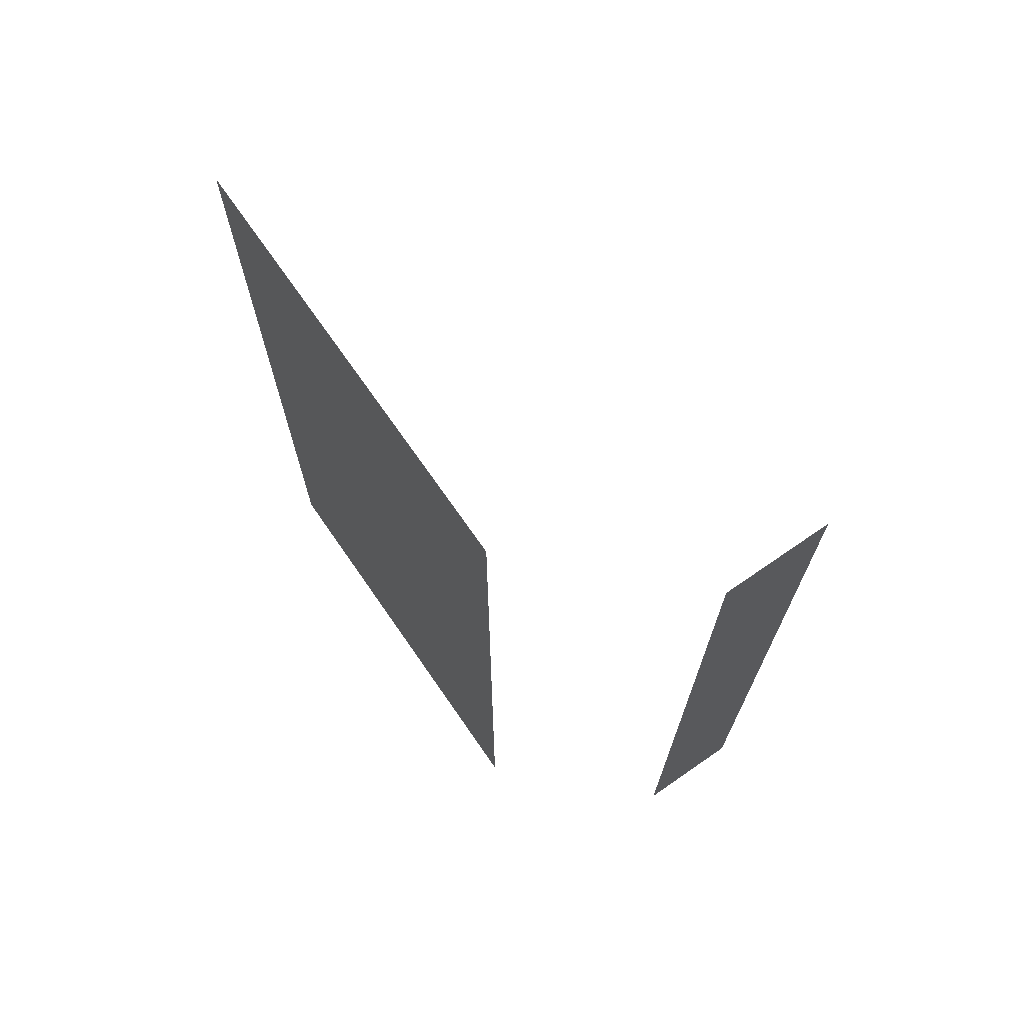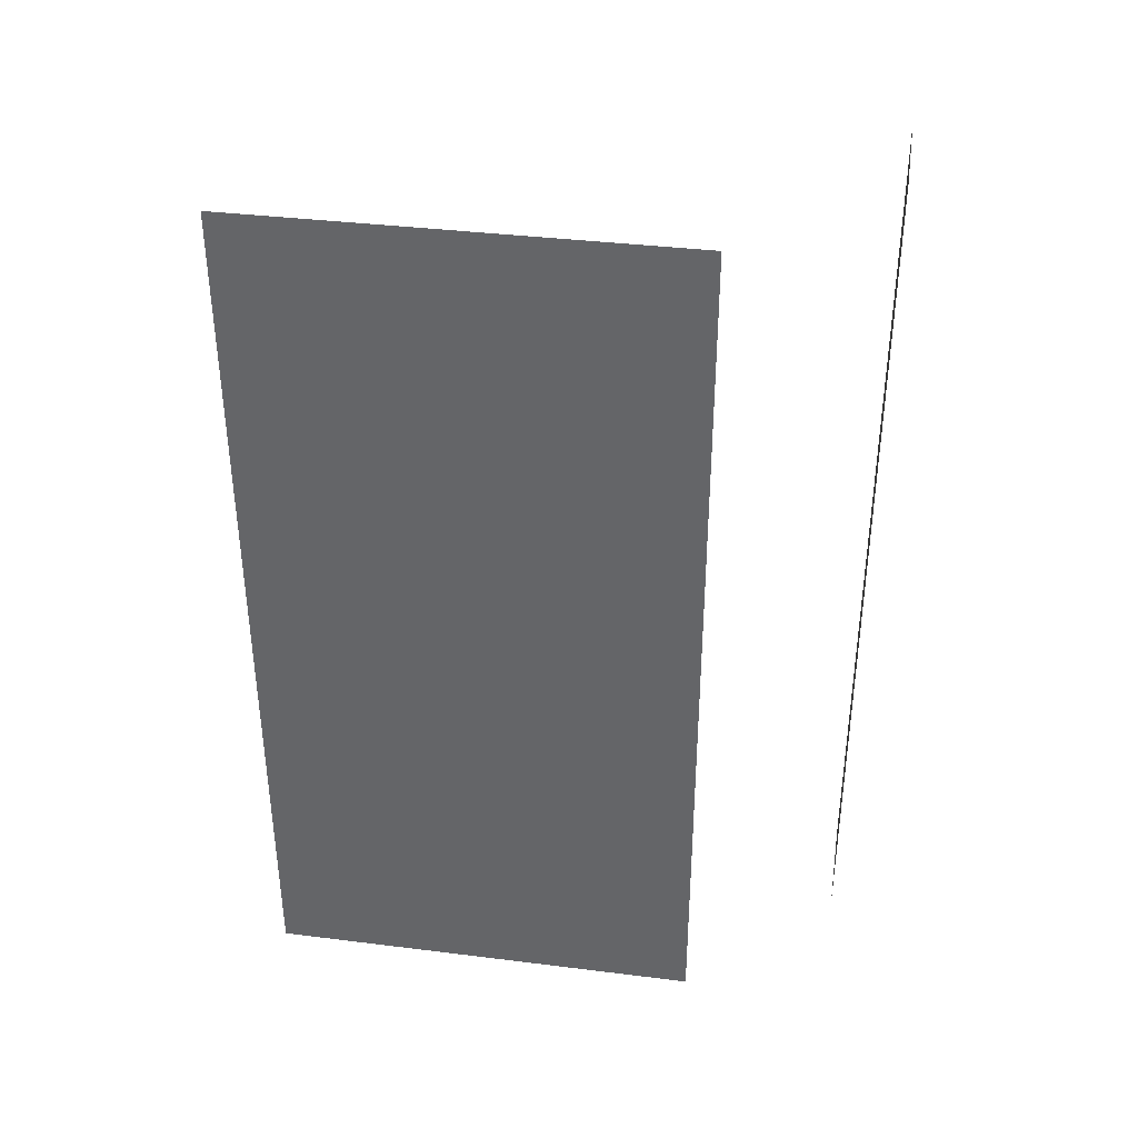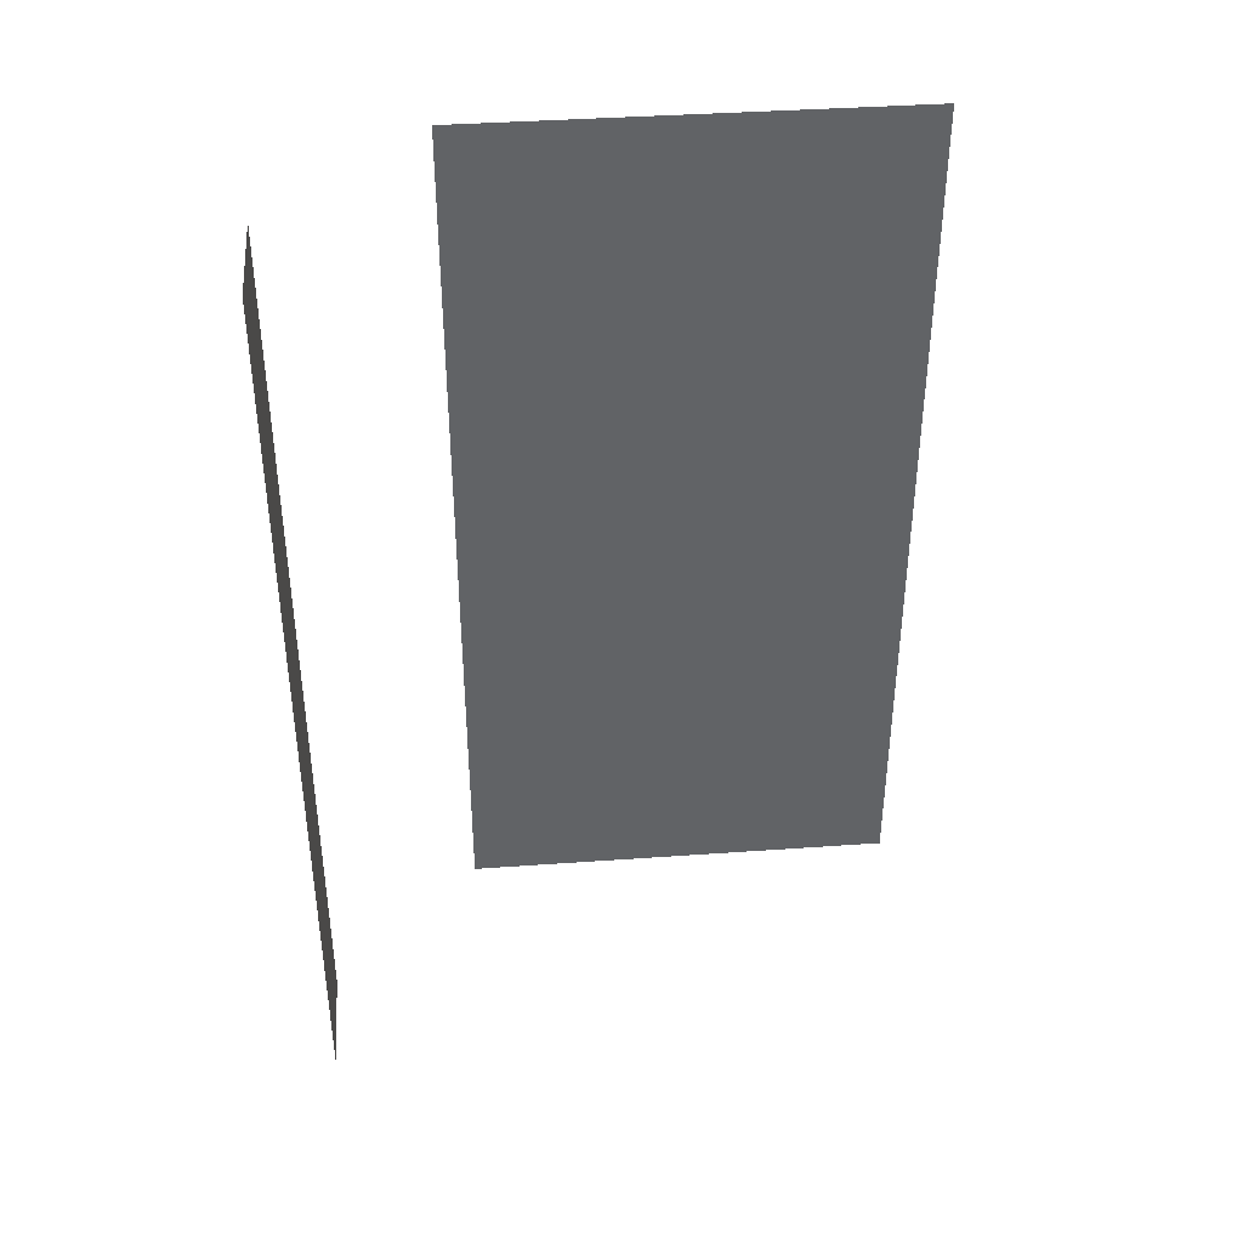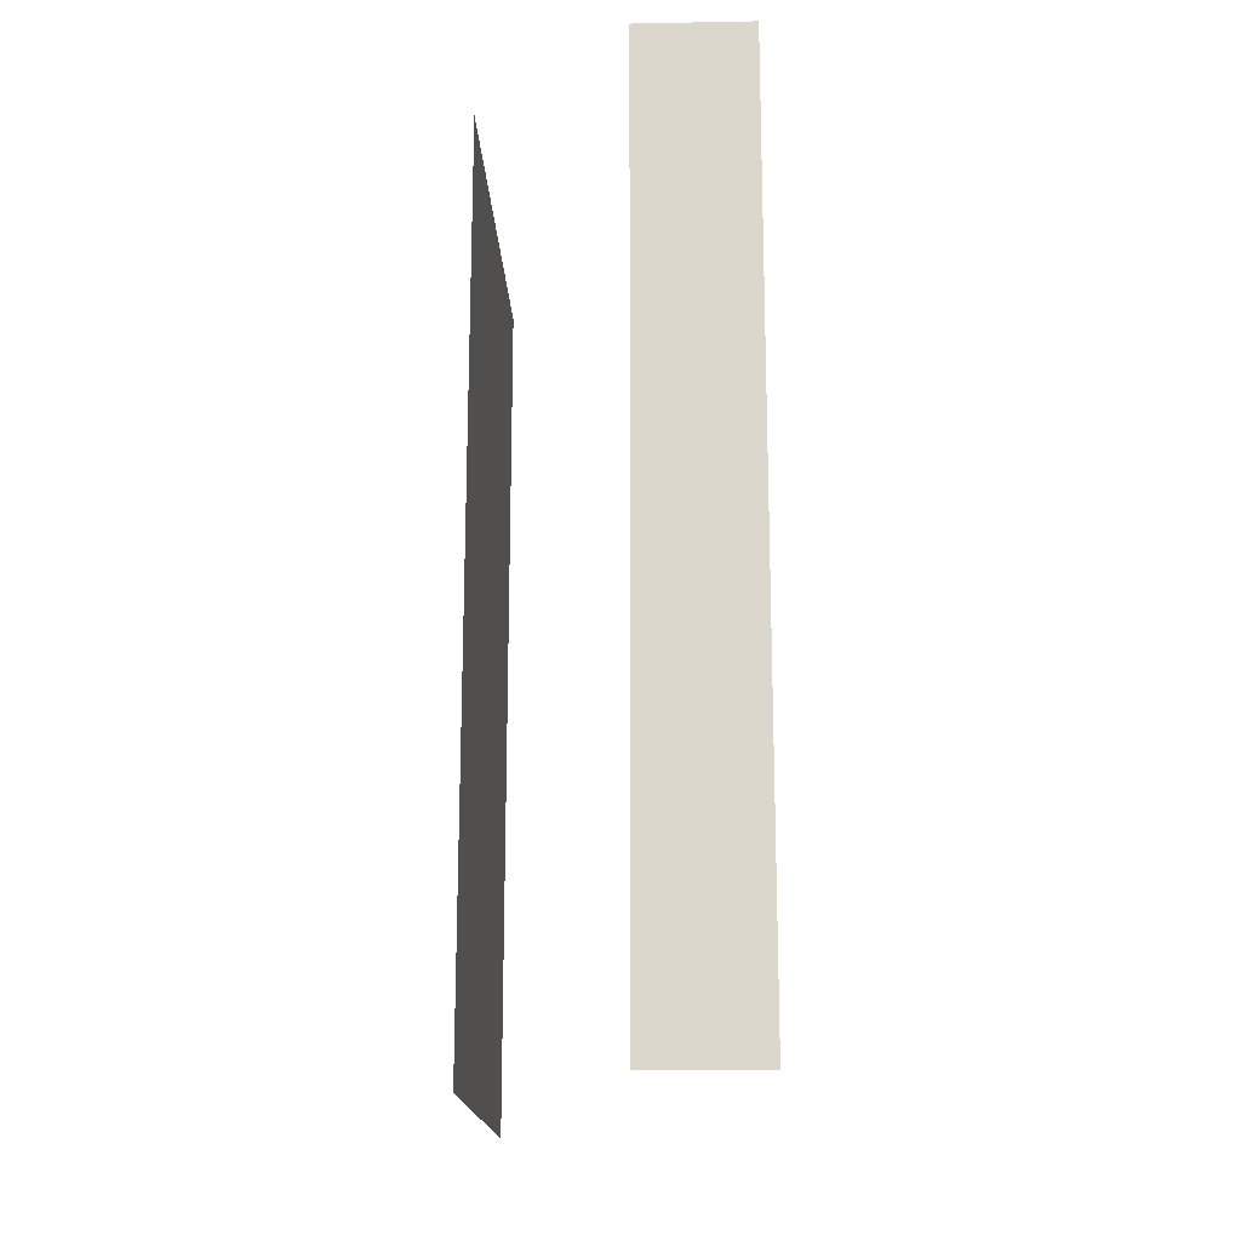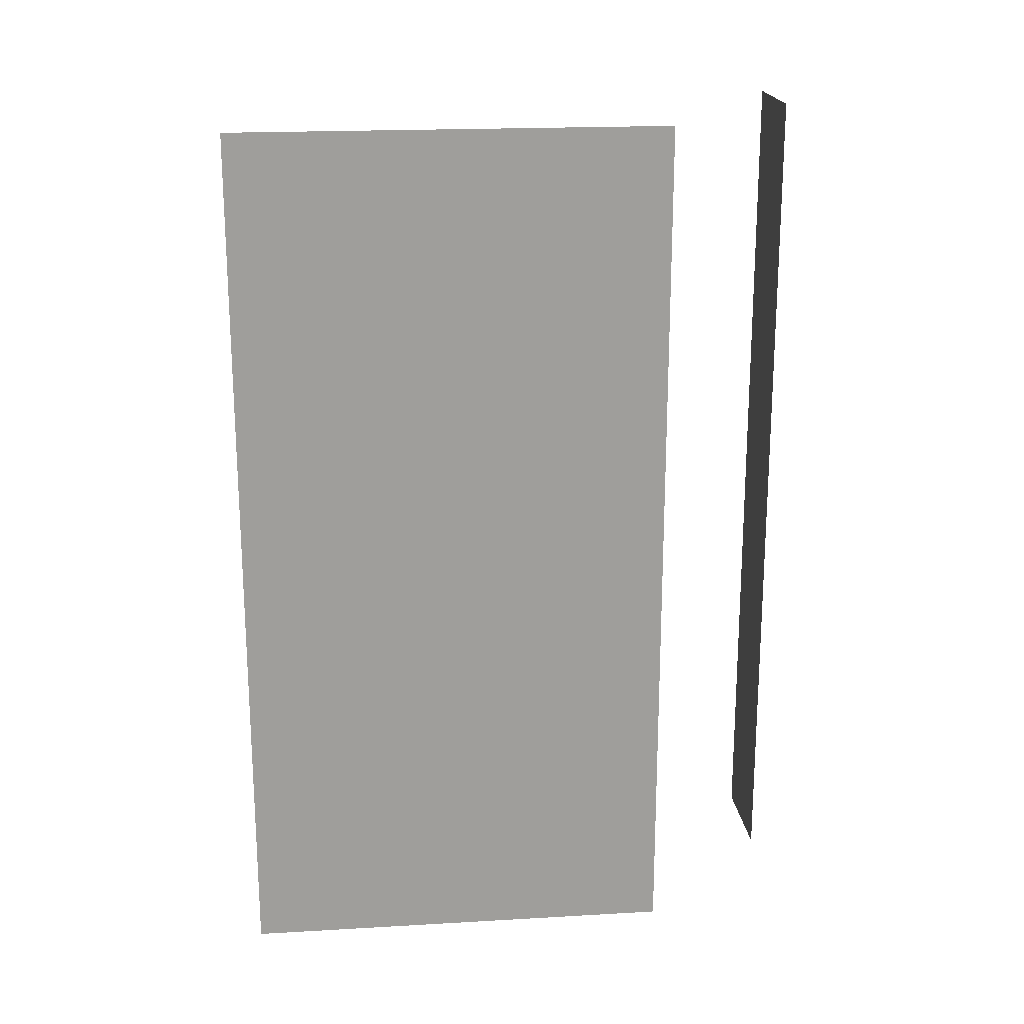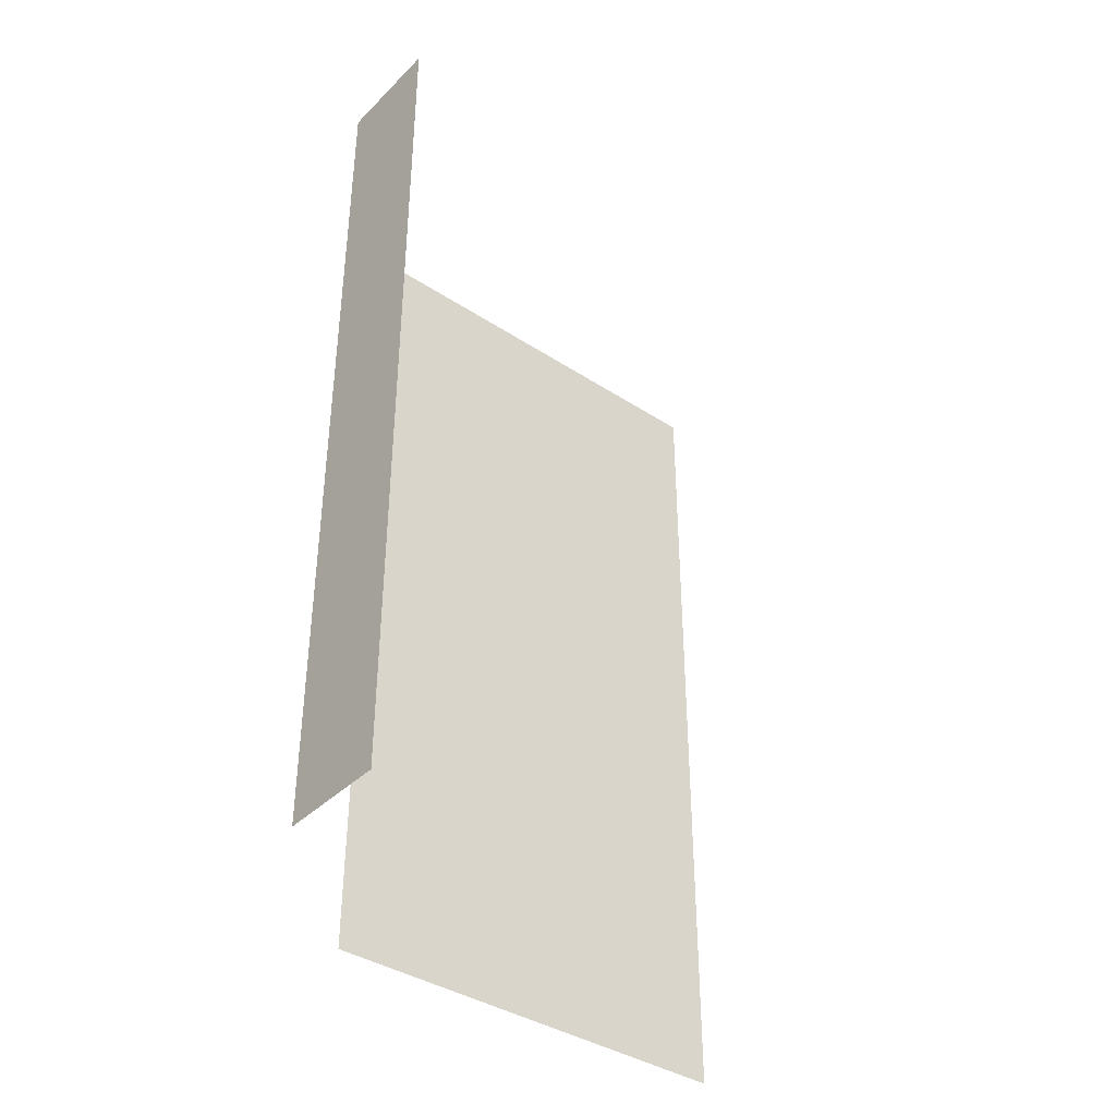
<metadata>
{"format":"obj","ext":"obj","renderer":"f3d","projection":"perspective","resolution":1024,"background":"white","views":[{"elev":70.3,"azim":145.3,"up":"+Z"},{"elev":37.3,"azim":99.1,"up":"+Z"},{"elev":39.6,"azim":-95.1,"up":"+Z"},{"elev":-17.5,"azim":-177.9,"up":"+Z"},{"elev":19.6,"azim":83.9,"up":"+Z"},{"elev":-38.8,"azim":-129.4,"up":"+Z"}]}
</metadata>
<code>
v -0.6375 0 0.9
v -0.6375 0 0
v -0.6375 0 -0.9
v -0.8625 0 0.9
v -0.8625 0 0.45
v -0.8625 0 -0.45
v -0.8625 0 -0.9
v -0.3375 -0.3 0.9
v -0.3375 -0.3 0
v -0.3375 -0.3 -0.9
v -0.3375 -1.2 0.9
v -0.3375 -1.2 0
v -0.3375 -1.2 -0.9
f 1 5 4
f 1 2 5
f 2 6 5
f 2 3 6
f 3 7 6
f 8 11 9
f 11 12 9
f 12 13 9
f 13 10 9

</code>
